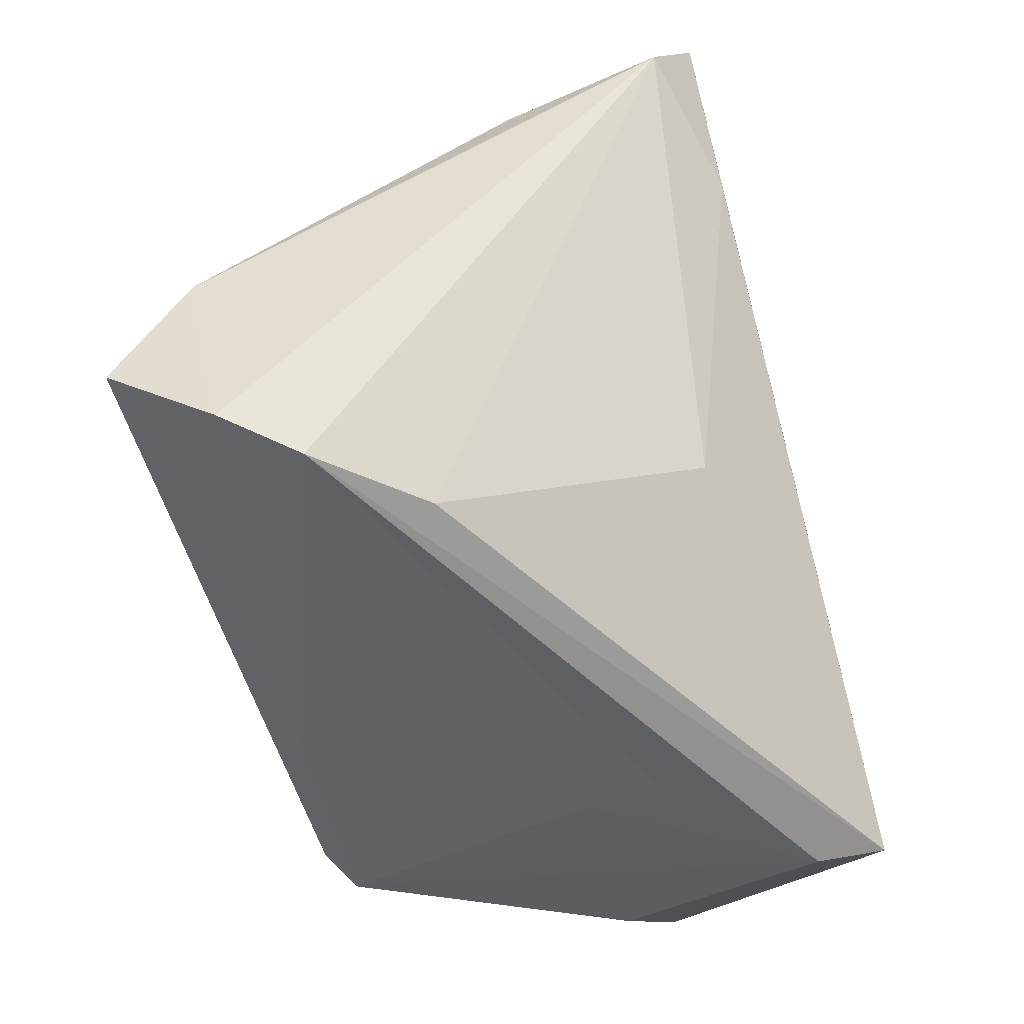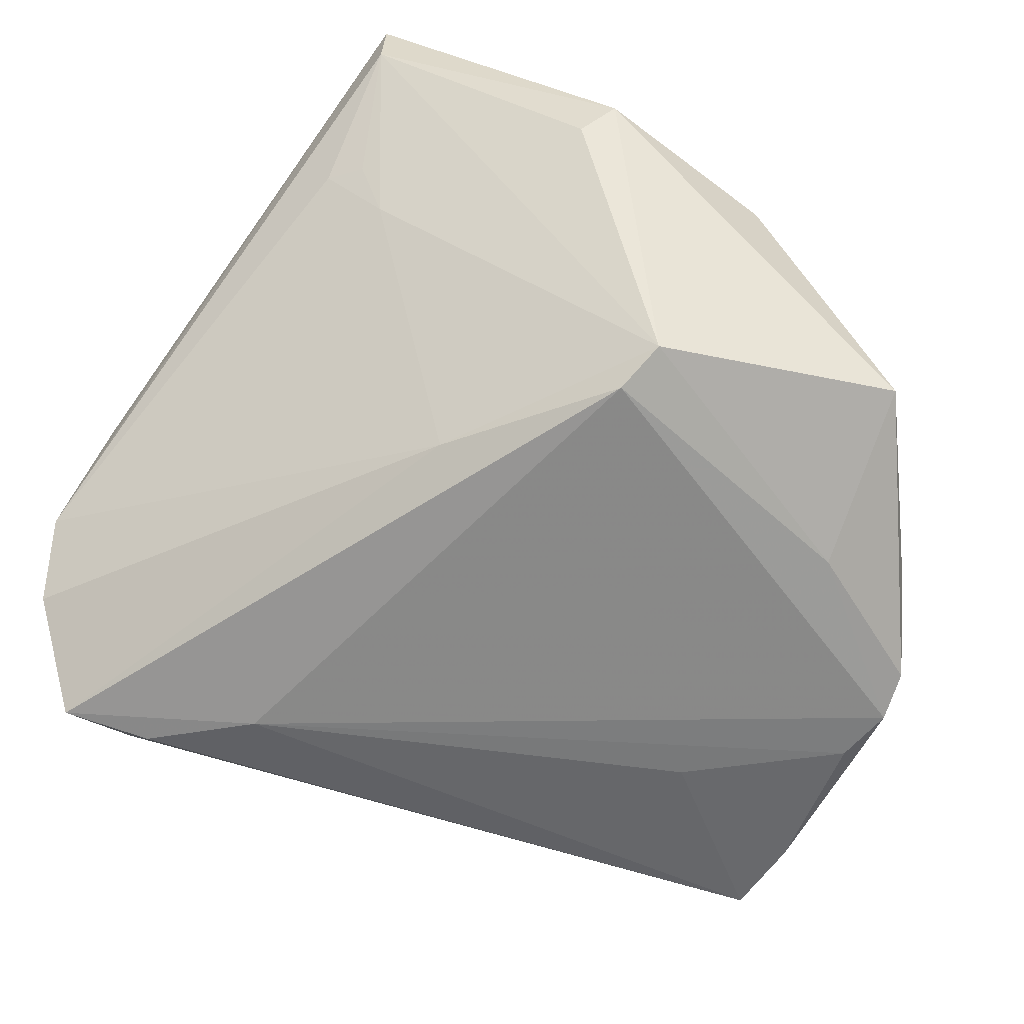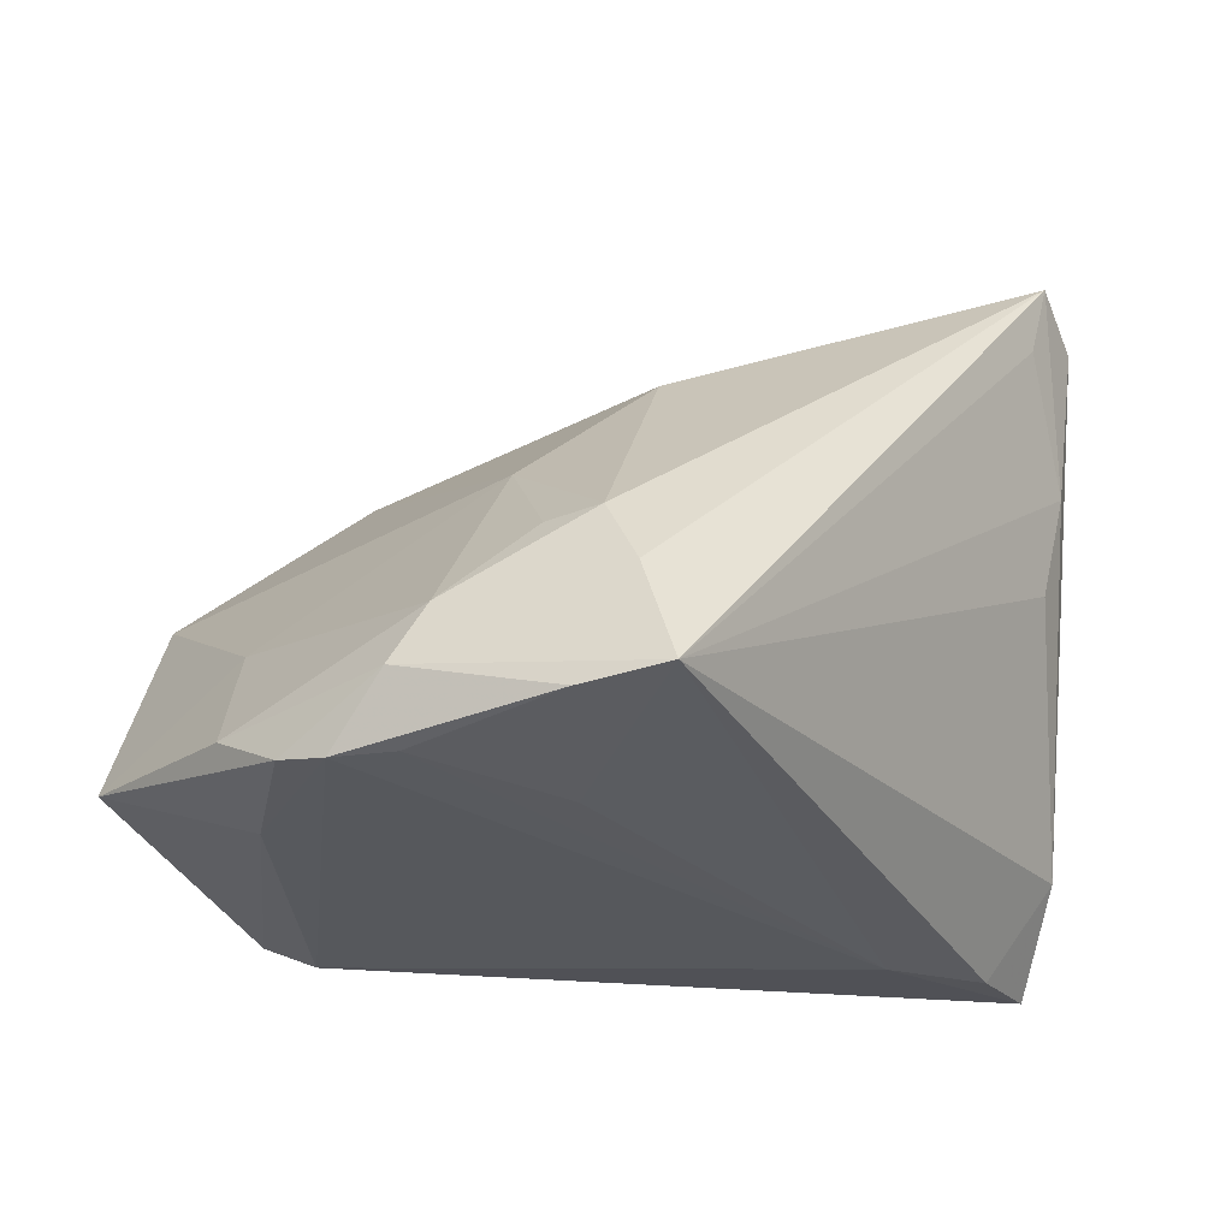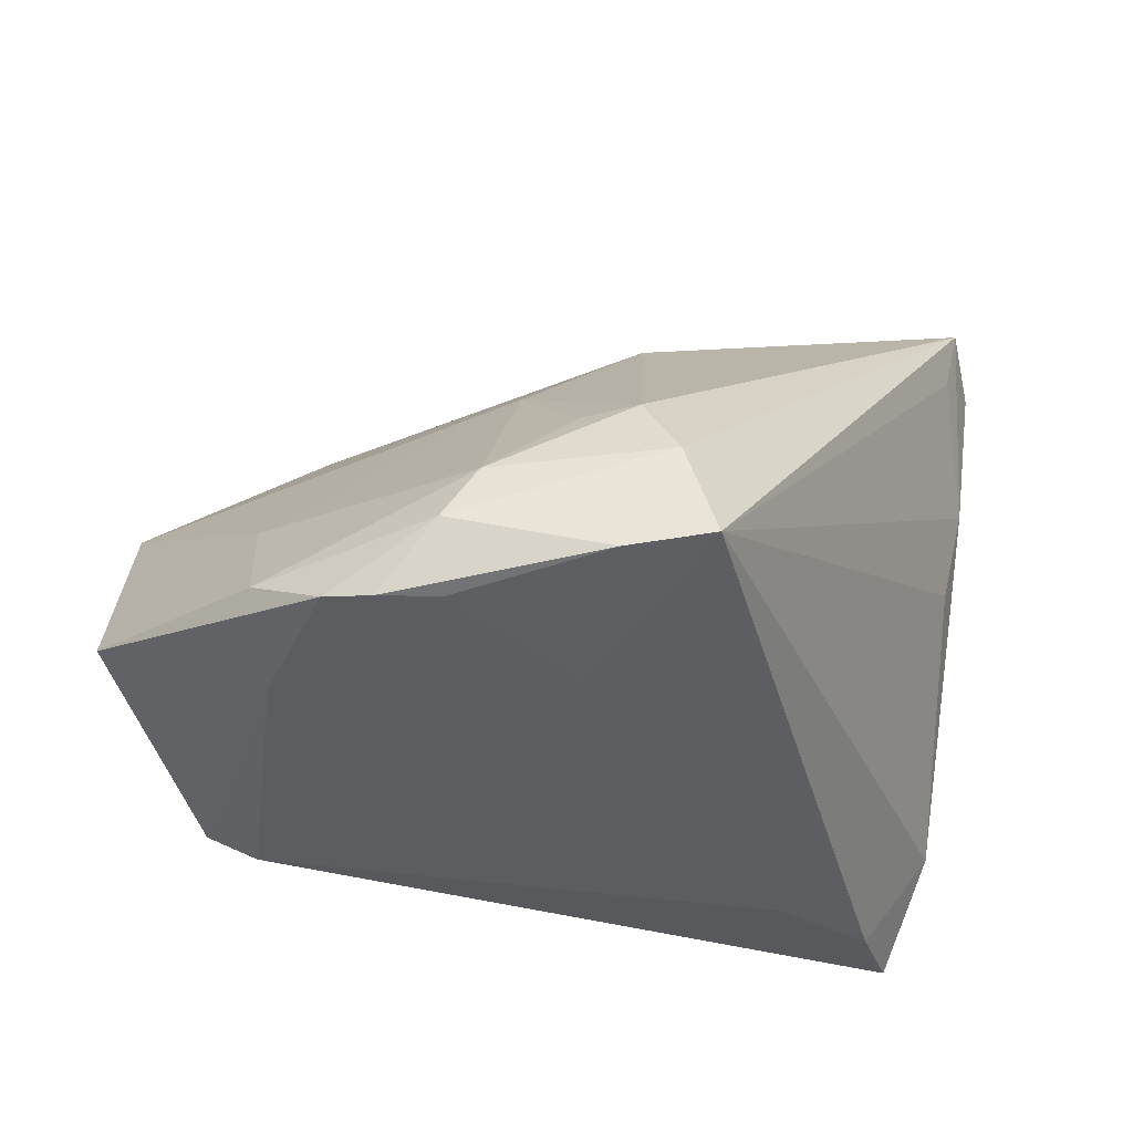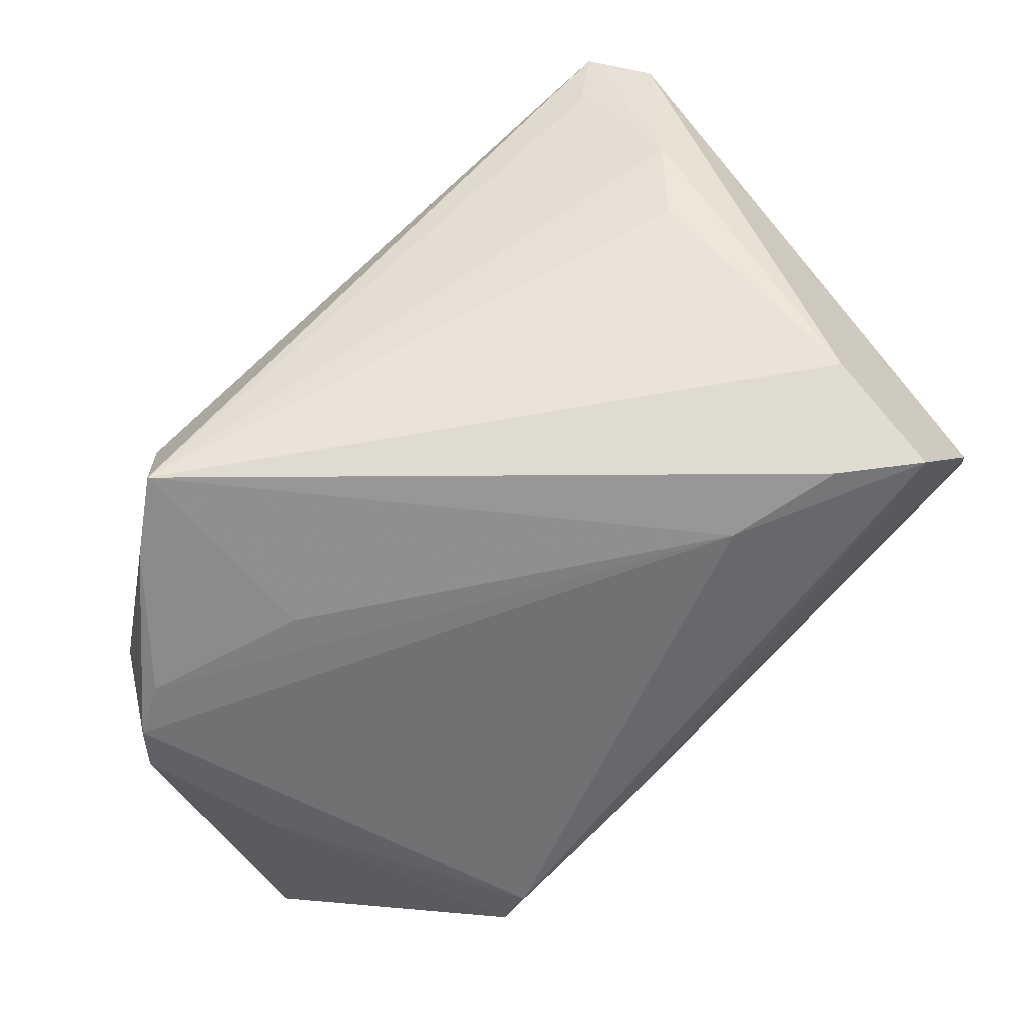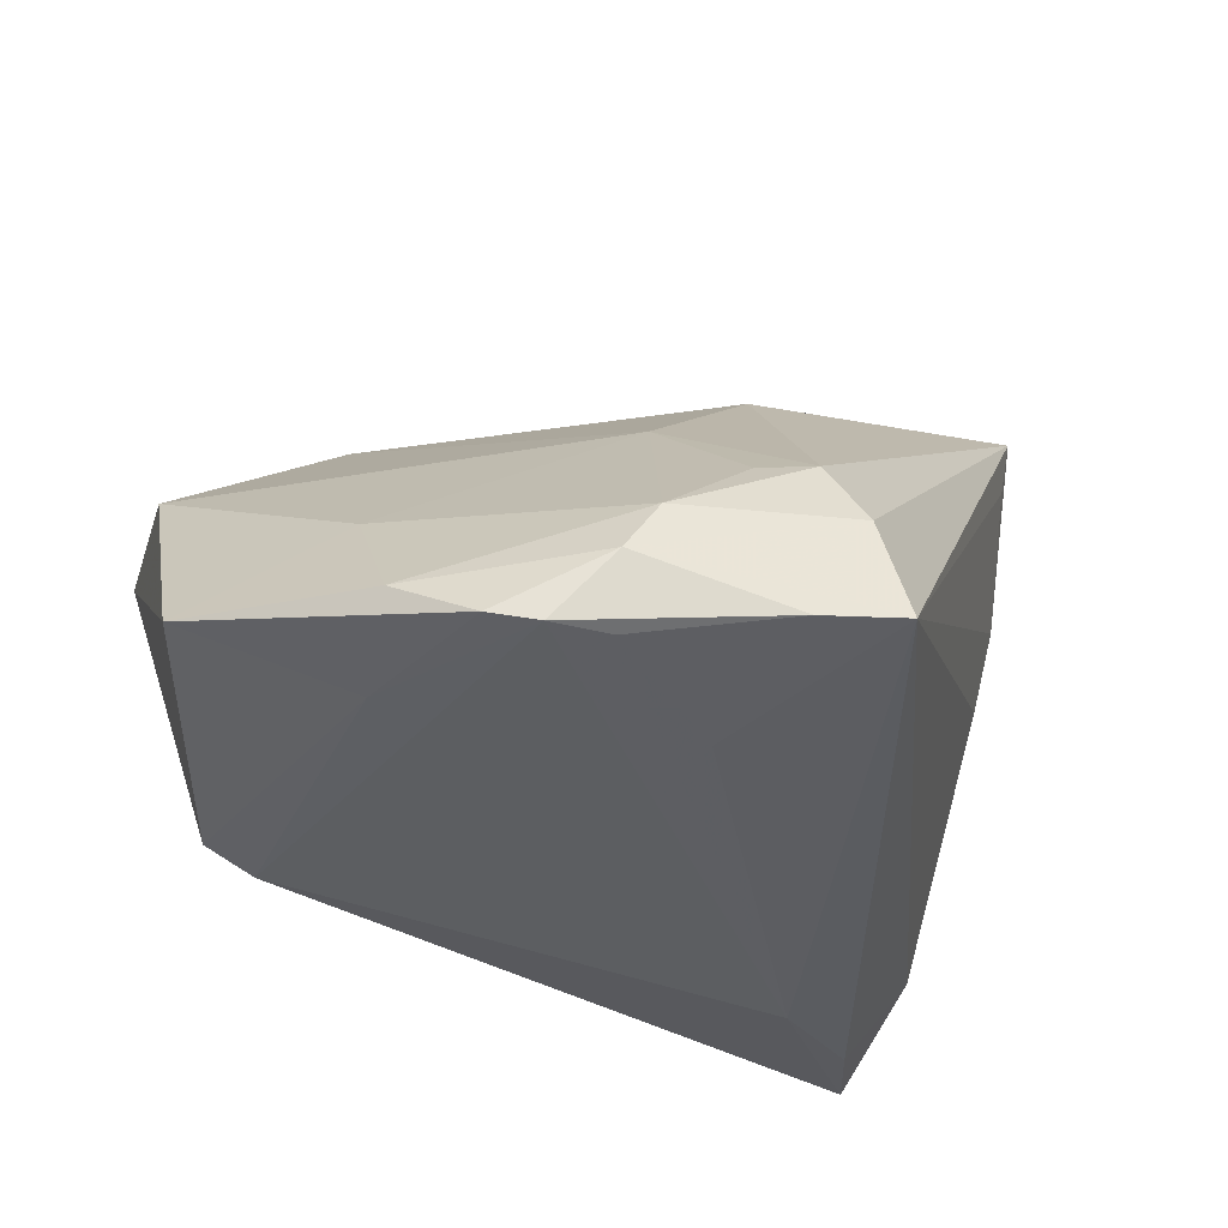
<metadata>
{"format":"obj","ext":"obj","renderer":"f3d","projection":"perspective","resolution":1024,"background":"white","views":[{"elev":-66.1,"azim":-74.3,"up":"+Y"},{"elev":-61.3,"azim":49.9,"up":"+Z"},{"elev":-29.4,"azim":-173.3,"up":"+Z"},{"elev":-37.8,"azim":175.3,"up":"+Z"},{"elev":-56.6,"azim":-108.4,"up":"+Z"},{"elev":-37.8,"azim":158.7,"up":"+Z"}]}
</metadata>
<code>
v 0.02819 0.02557 -0.02372
v 0.02362 -0.006181 0.01638
v 0.02846 0.01798 -0.01207
v 0.02785 -0.01997 0.02
v -0.01158 -0.02828 0.02096
v -0.001185 0.03726 -0.02669
v 0.0418 0.01174 -0.02102
v 0.01237 0.03221 -0.02869
v -0.02624 -0.03853 -0.01065
v 0.01728 -0.03459 0.008332
v -0.02913 -0.005292 0.02866
v -0.009056 0.03853 -0.02571
v 0.0325 -0.01001 -0.02601
v -0.01887 -0.03832 -0.001468
v 0.03446 -0.0144 0.01389
v -0.01848 0.006133 0.02206
v -0.03077 -0.02086 -0.02792
v -0.03725 -0.01986 -0.01913
v 0.01314 0.03534 -0.02301
v 0.01793 0.03213 -0.02886
v 0.03763 -0.01766 0.008675
v -0.034 -0.02854 -0.02703
v 0.0114 -0.01835 -0.02449
v 0.0138 -0.03642 0.009587
v 0.02655 0.0166 -0.02748
v 0.04098 -0.002397 0.002142
v 0.03659 -0.02189 0.001755
v -0.03787 -0.003715 0.001556
v 0.02421 -0.03853 0.02187
v 0.009878 0.03529 -0.01779
v 0.02217 0.03048 -0.02803
v 0.02778 -0.01051 -0.02783
v -0.03979 0.004514 0.02886
v -0.01194 -0.008582 0.02824
v -0.0418 -0.001602 0.02551
v -0.02204 -0.01422 -0.02886
v -0.003308 0.03567 -0.01034
v -0.006219 0.03814 -0.01686
v 0.02468 -0.03853 0.02789
v 0.005852 0.02293 0.0008202
v -0.03058 -0.03565 -0.01738
v 0.03937 -0.01971 0.00581
v 0.001607 0.03388 -0.01063
v 0.01705 -0.03176 0.002296
v -0.005753 0.01746 0.01231
v -0.04001 -0.002798 0.01087
v 0.0003097 0.02158 -0.02852
v -0.03818 0.004973 0.02188
f 14 39 5
f 14 5 35
f 33 39 34
f 39 2 34
f 2 45 34
f 22 41 18
f 18 41 35
f 11 5 39
f 11 35 5
f 11 39 33
f 33 35 11
f 33 45 37
f 16 45 33
f 33 34 16
f 16 34 45
f 22 18 17
f 17 18 12
f 23 41 22
f 9 39 14
f 14 35 9
f 35 41 9
f 41 23 9
f 12 18 28
f 31 7 25
f 25 7 13
f 40 45 2
f 40 37 45
f 38 12 33
f 33 37 38
f 38 37 30
f 38 19 12
f 30 19 38
f 12 47 36
f 36 17 12
f 22 17 36
f 32 23 22
f 13 23 32
f 22 36 32
f 32 25 13
f 46 18 35
f 46 28 18
f 46 35 33
f 12 28 46
f 4 2 39
f 39 15 4
f 4 15 2
f 12 19 6
f 1 19 30
f 1 7 31
f 31 19 1
f 30 37 43
f 43 40 30
f 37 40 43
f 20 32 36
f 31 25 20
f 25 32 20
f 20 19 31
f 20 6 19
f 44 9 23
f 44 23 13
f 44 24 9
f 10 24 44
f 29 24 10
f 29 44 13
f 10 44 29
f 39 9 29
f 9 24 29
f 33 12 48
f 48 46 33
f 12 46 48
f 13 7 42
f 39 29 42
f 42 15 39
f 26 40 2
f 2 15 26
f 26 42 7
f 8 36 47
f 8 20 36
f 6 20 8
f 8 47 12
f 12 6 8
f 27 29 13
f 13 42 27
f 27 42 29
f 3 1 30
f 30 40 3
f 40 26 3
f 7 1 3
f 3 26 7
f 15 42 21
f 21 26 15
f 42 26 21

</code>
